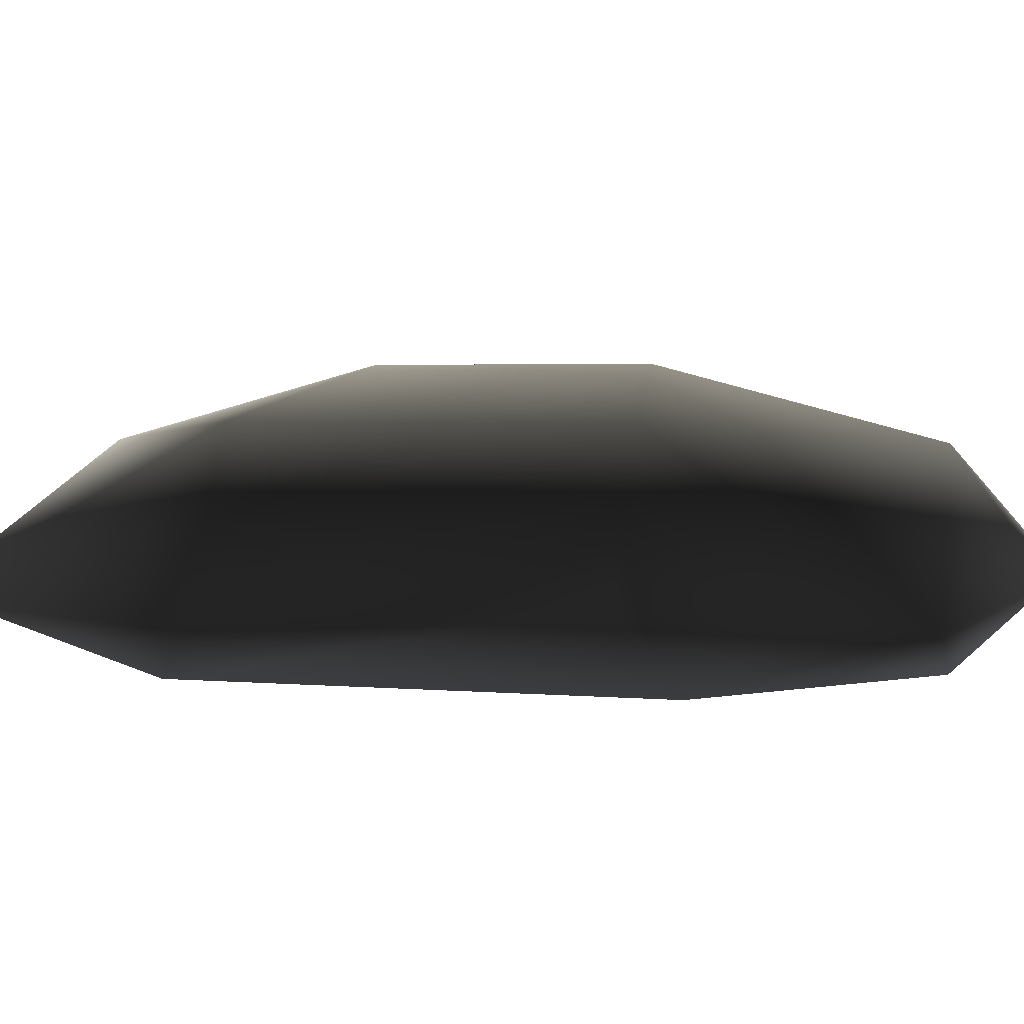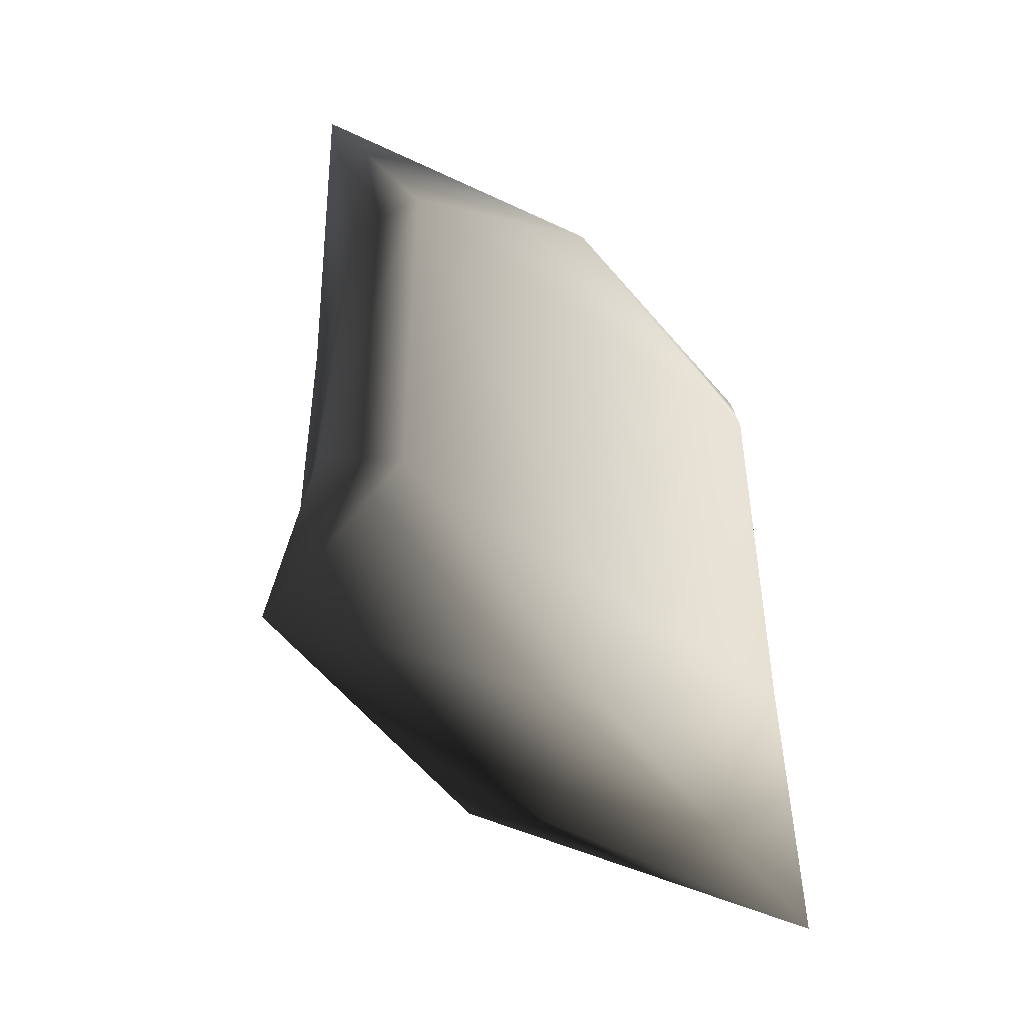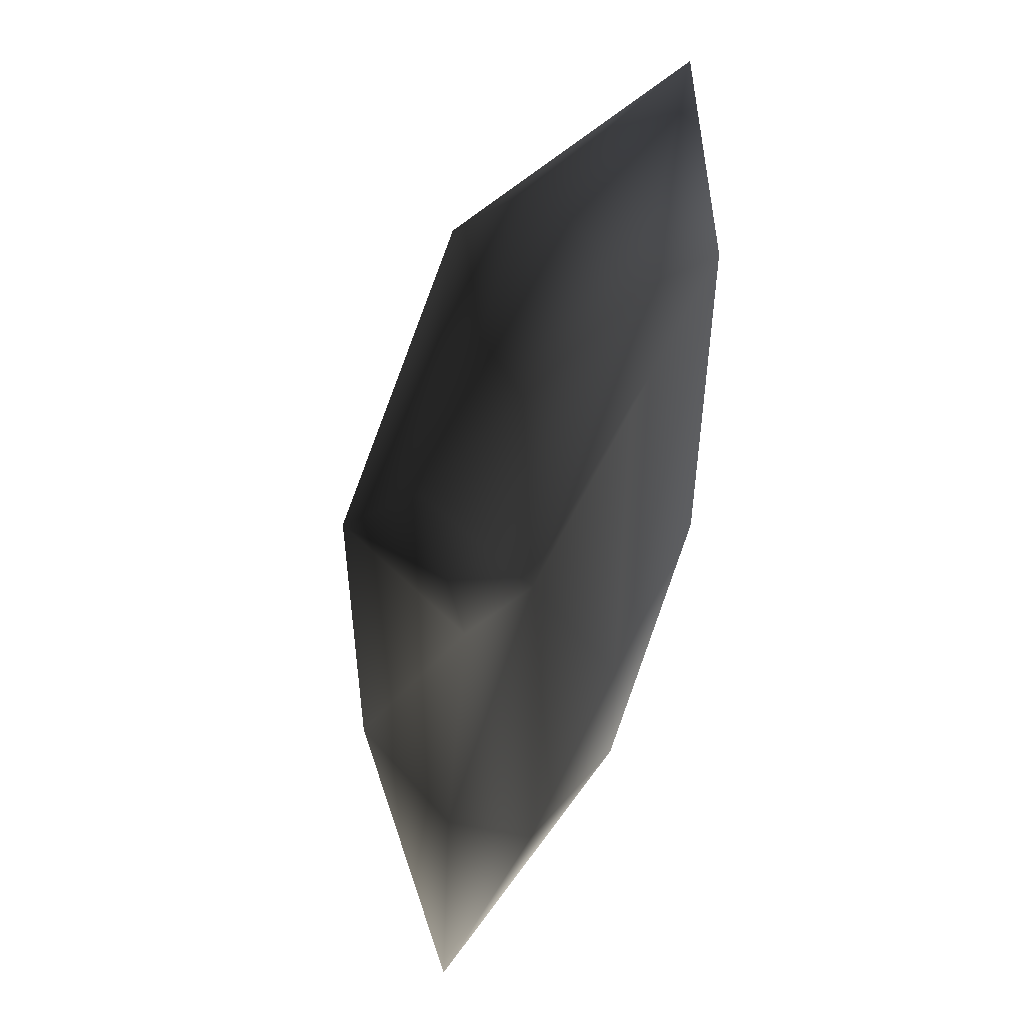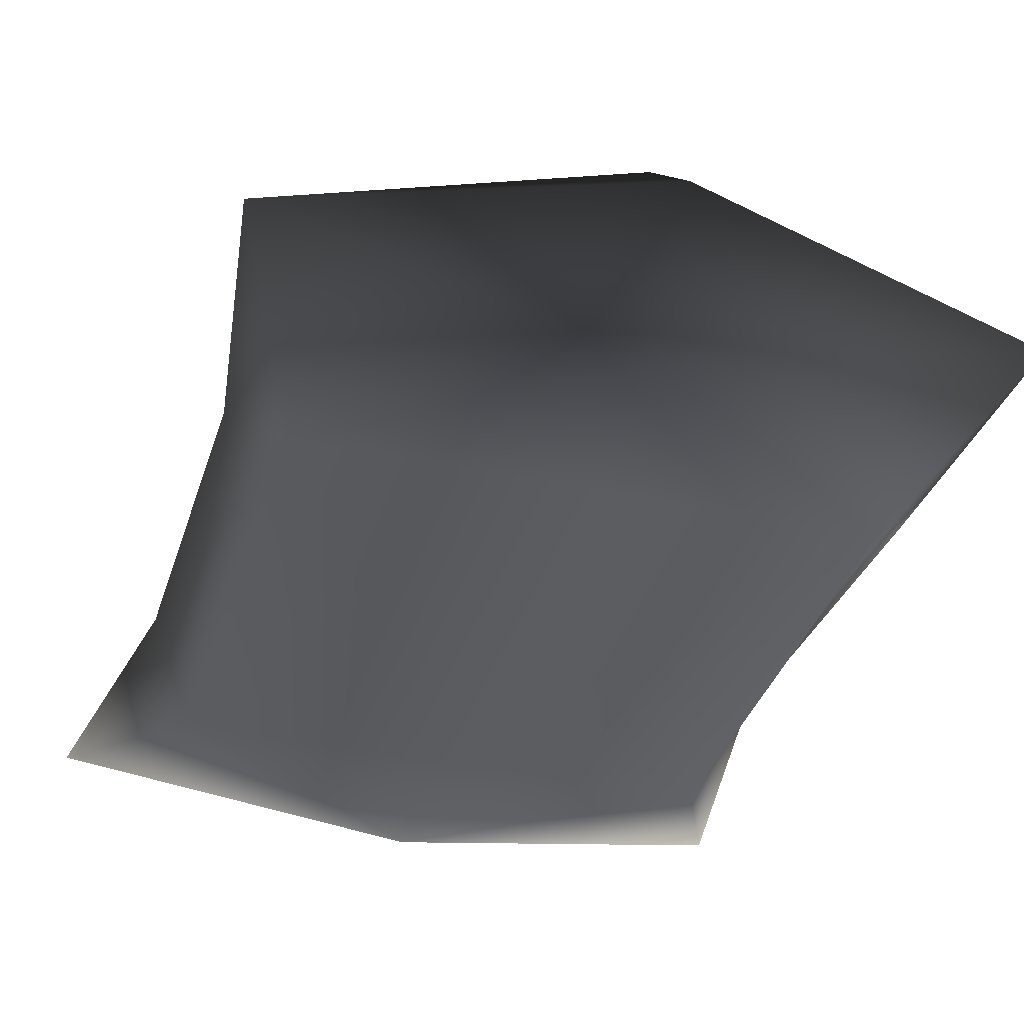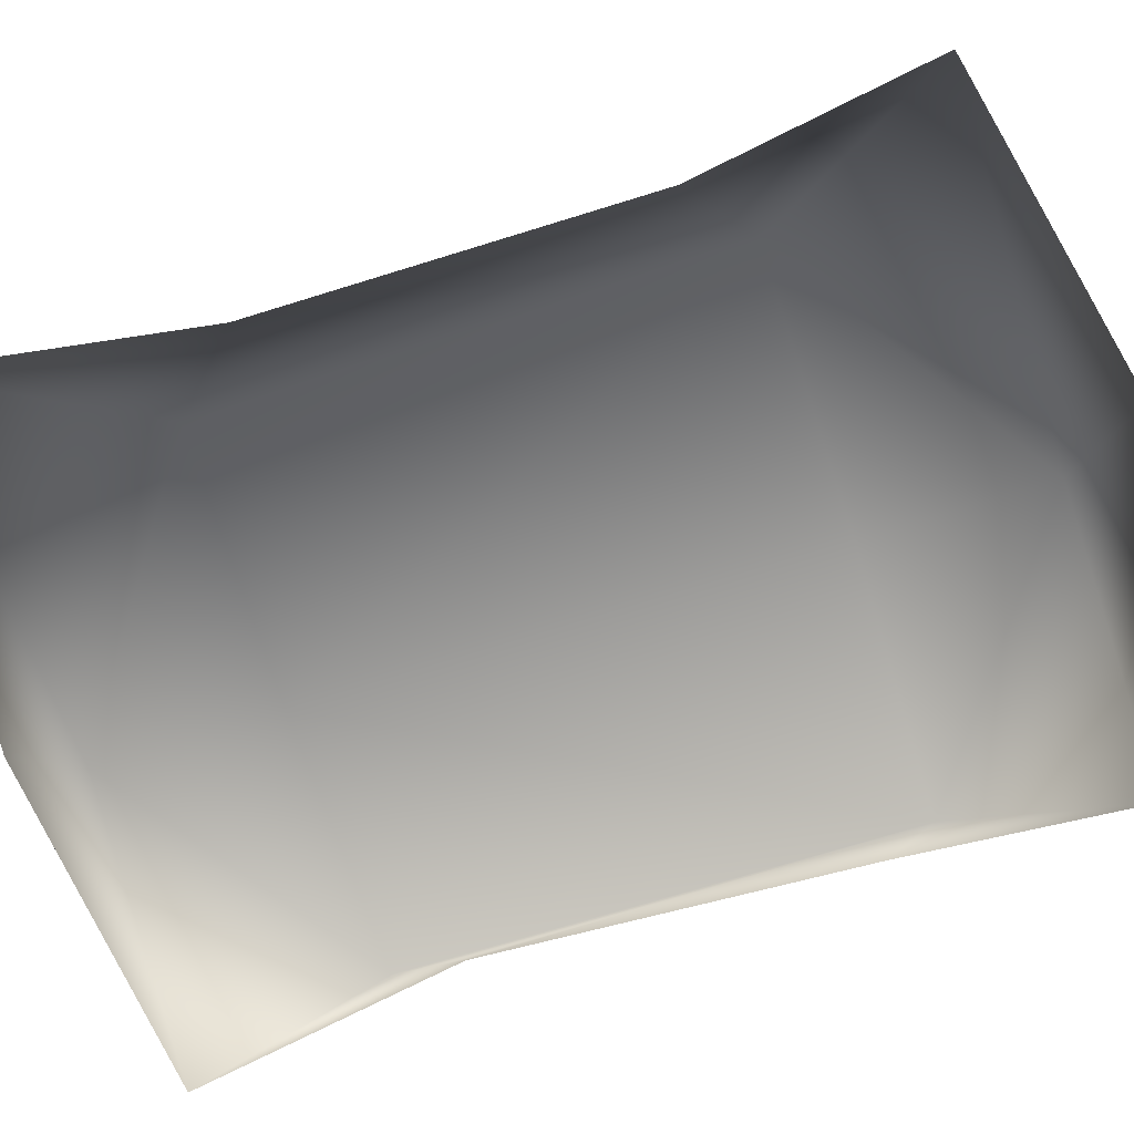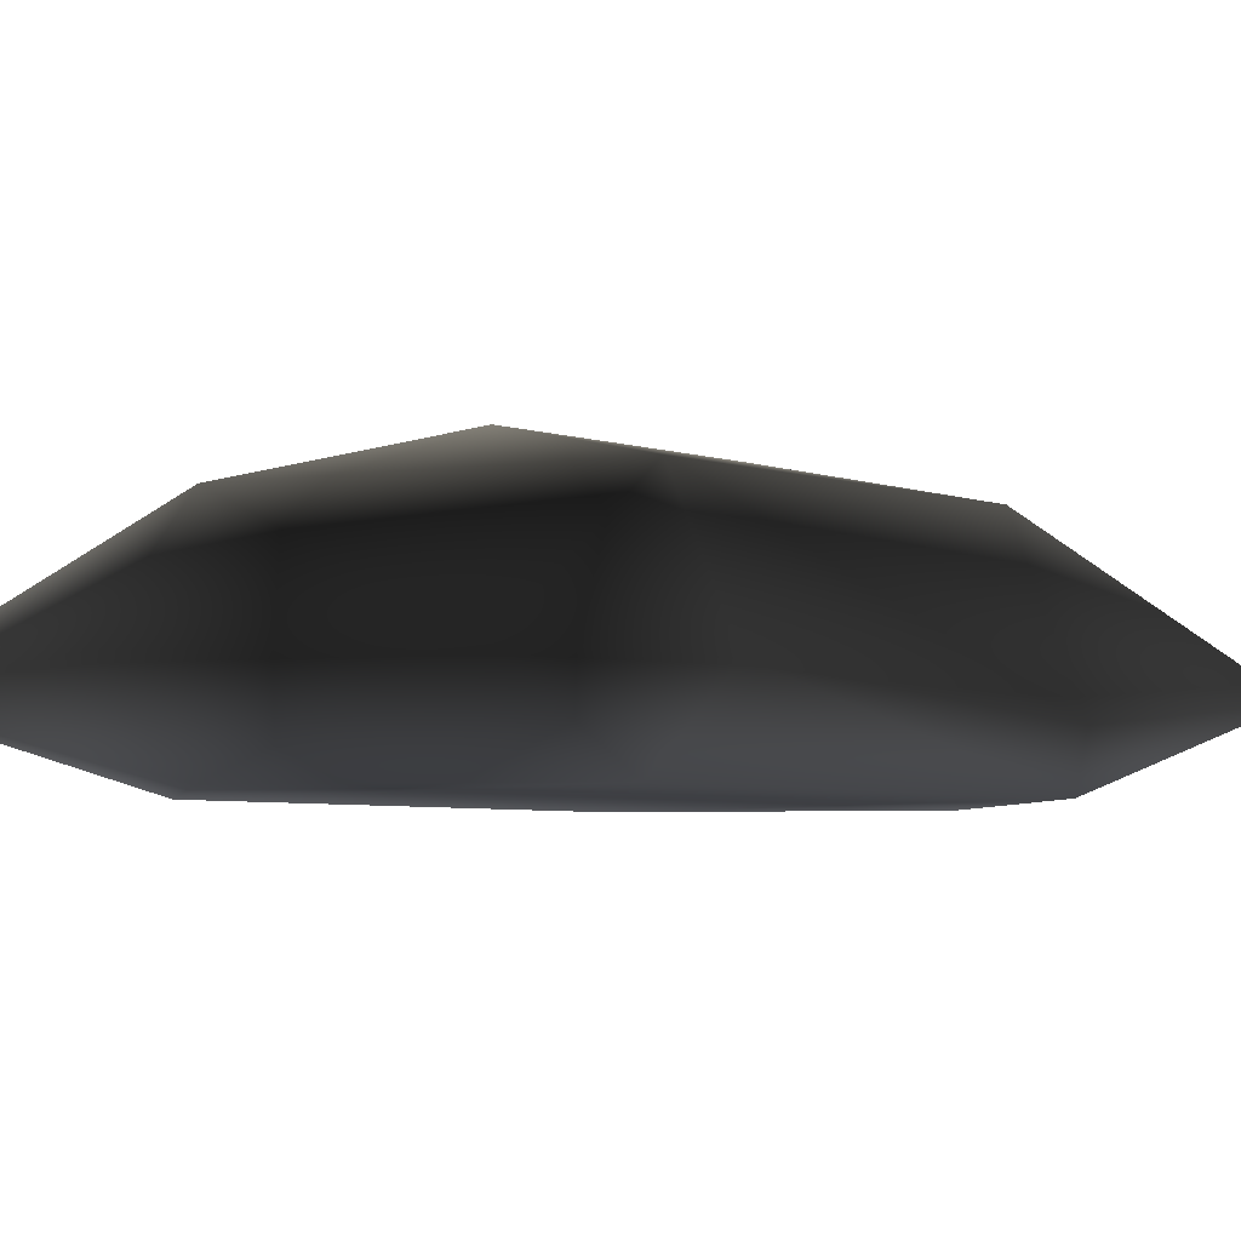
<metadata>
{"format":"obj","ext":"obj","renderer":"f3d","projection":"perspective","resolution":1024,"background":"white","views":[{"elev":2.9,"azim":109.0,"up":"+Y"},{"elev":-49.4,"azim":-39.9,"up":"+Z"},{"elev":50.2,"azim":-65.8,"up":"+Z"},{"elev":-35.4,"azim":-16.1,"up":"+Y"},{"elev":-70.0,"azim":-72.3,"up":"+Y"},{"elev":-5.2,"azim":-135.3,"up":"+Y"}]}
</metadata>
<code>
v -0.02344 0.2651 0.08189
v 0.1995 0.2153 0.1322
v -0.02344 0.2651 -0.183
v 0.1973 0.2153 -0.2333
v -0.02344 0.1967 -0.4478
v 0.3119 0.0686 -0.4974
v -0.02344 0.08044 -0.5357
v -0.2464 0.2153 0.1322
v -0.02344 0.1944 0.3467
v -0.2442 0.2153 -0.2333
v -0.3587 0.0686 -0.4974
v -0.02344 -0.002533 -0.4478
v 0.2227 -0.002482 -0.279
v 0.2676 0.07638 -0.2331
v 0.2252 -0.002482 0.1779
v 0.2715 0.0479 0.1318
v 0.3017 0.07337 0.3584
v -0.02344 0.1066 0.4346
v -0.02344 -0.002696 0.3467
v -0.3486 0.07337 0.3584
v -0.3184 0.0479 0.1318
v -0.3145 0.07638 -0.2331
v -0.2696 -0.002482 -0.279
v -0.2721 -0.002482 0.1779
v -0.02344 -0.002544 0.1812
v -0.02344 -0.002544 -0.2823
o sack01.m2
g 0
f 1 2 3
f 3 4 5
f 6 5 4
f 7 5 6
f 1 8 9
f 8 1 3
f 3 10 8
f 10 3 5
f 5 11 10
f 5 7 11
f 7 12 11
f 12 7 6
f 6 13 12
f 14 13 6
f 15 16 17
f 16 2 17
f 9 17 2
f 2 1 9
f 18 19 17
f 9 18 17
f 18 9 20
f 20 9 8
f 8 21 20
f 21 8 10
f 10 22 21
f 22 10 11
f 23 22 11
f 24 21 22
f 21 24 20
f 20 24 19
f 19 18 20
f 25 19 24
f 22 23 24
f 24 23 26
f 26 25 24
f 25 26 15
f 19 25 15
f 15 17 19
f 4 14 6
f 23 11 12
f 12 26 23
f 26 12 13
f 13 15 26
f 13 14 15
f 16 15 14
f 14 4 16
f 2 16 4
f 4 3 2

</code>
